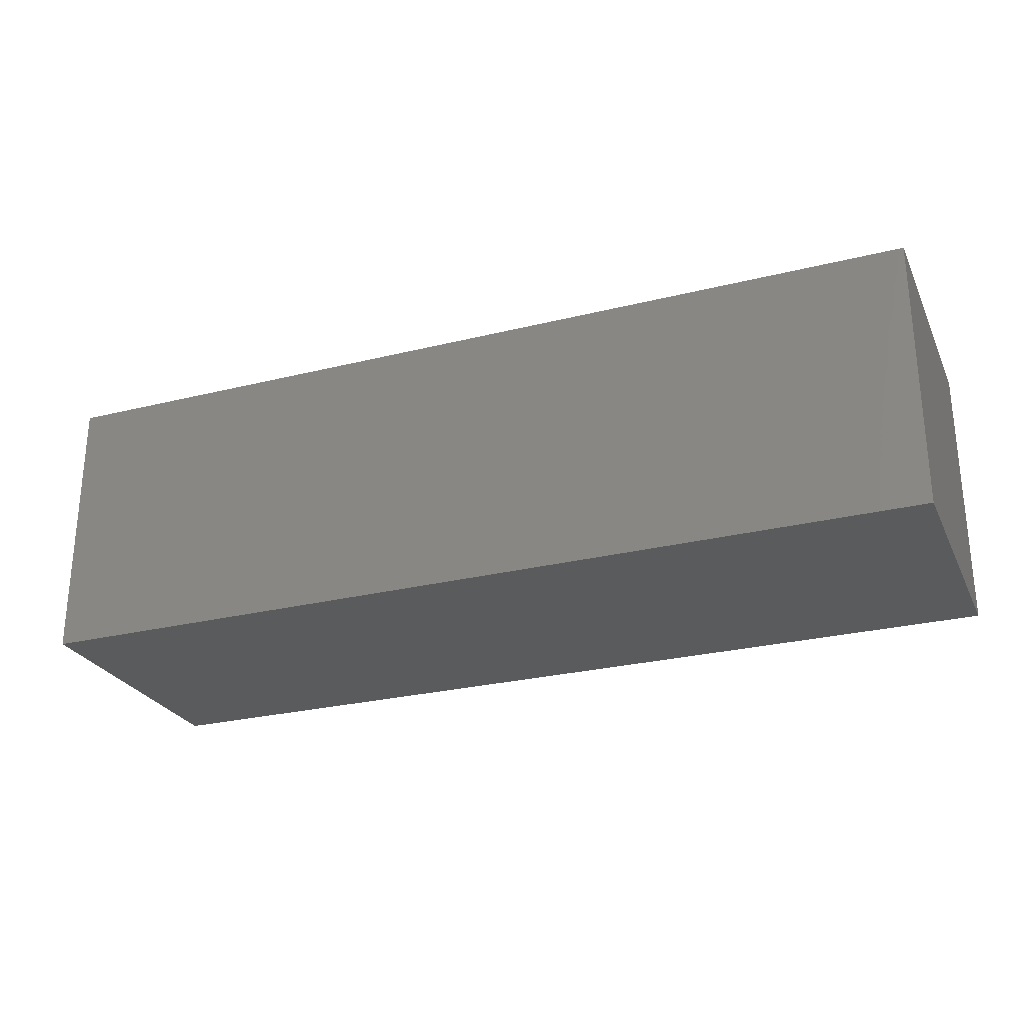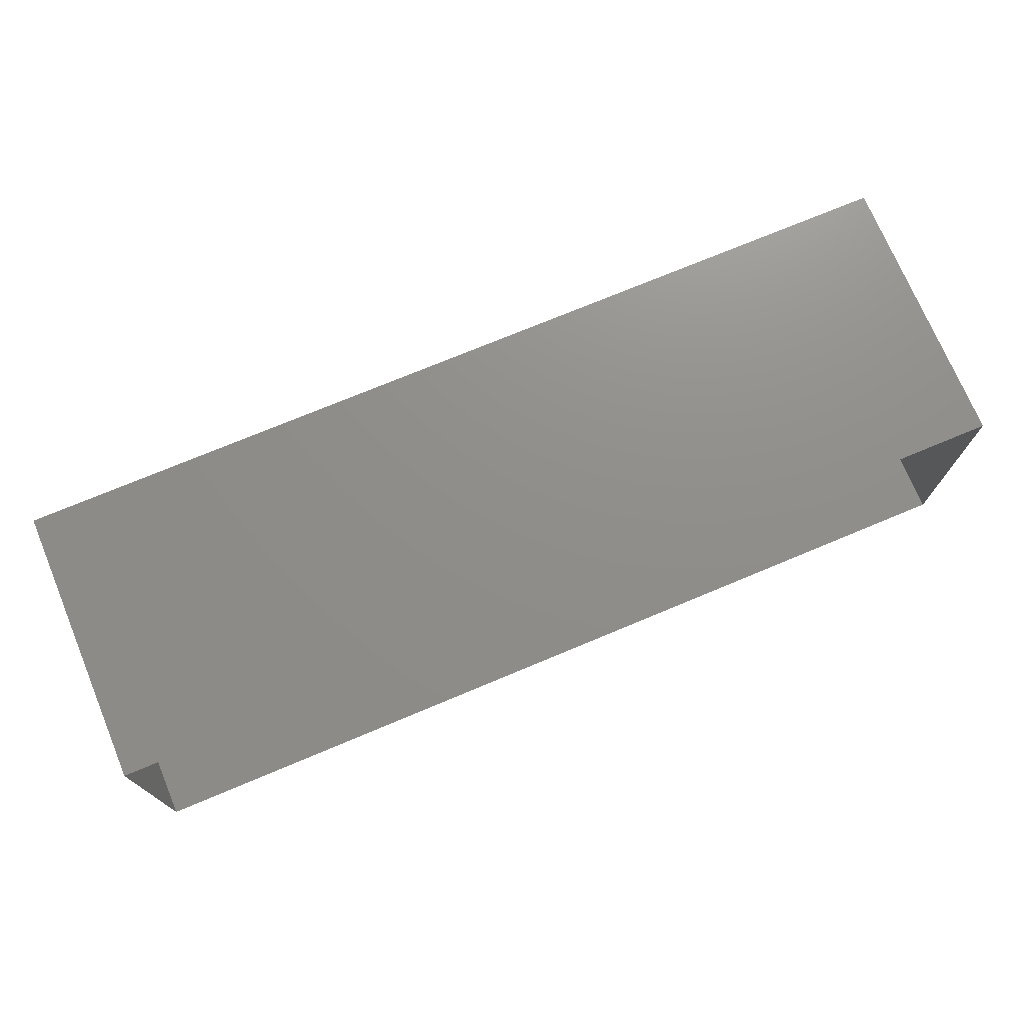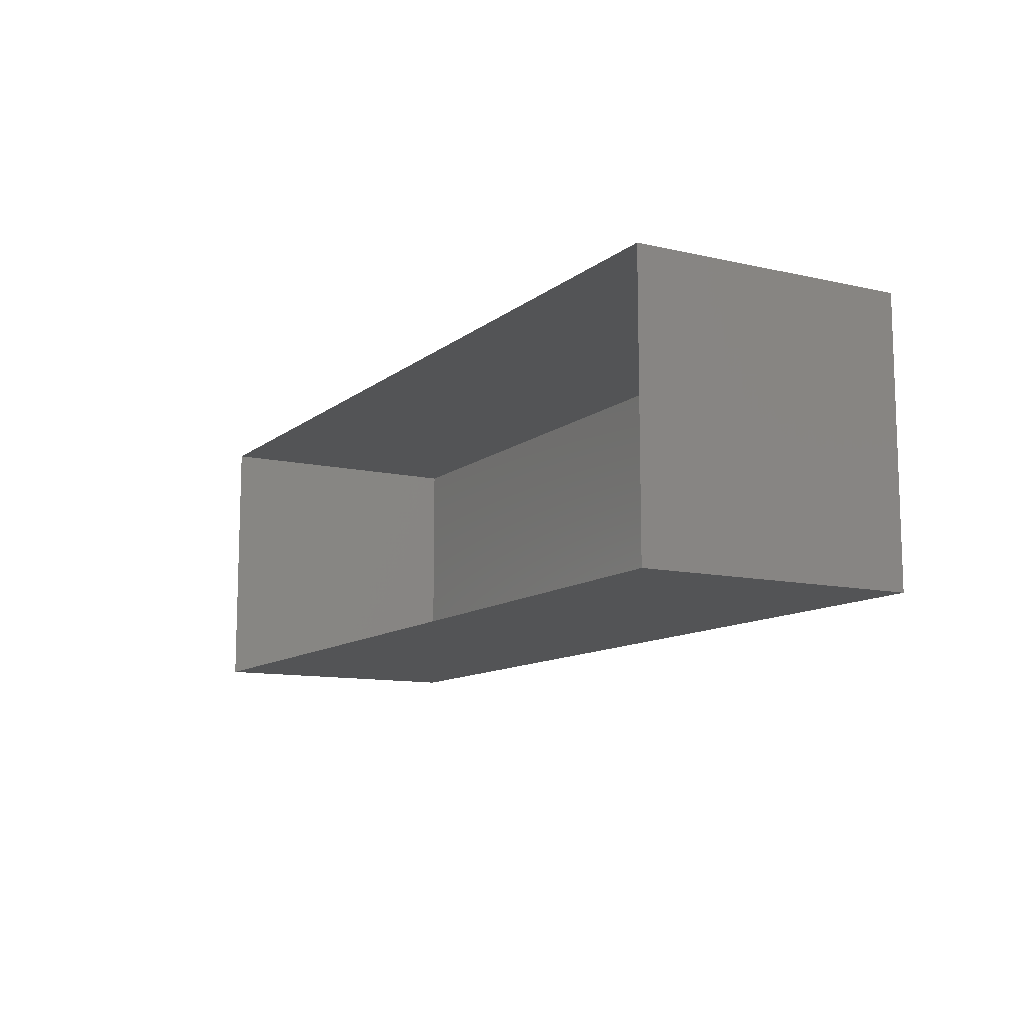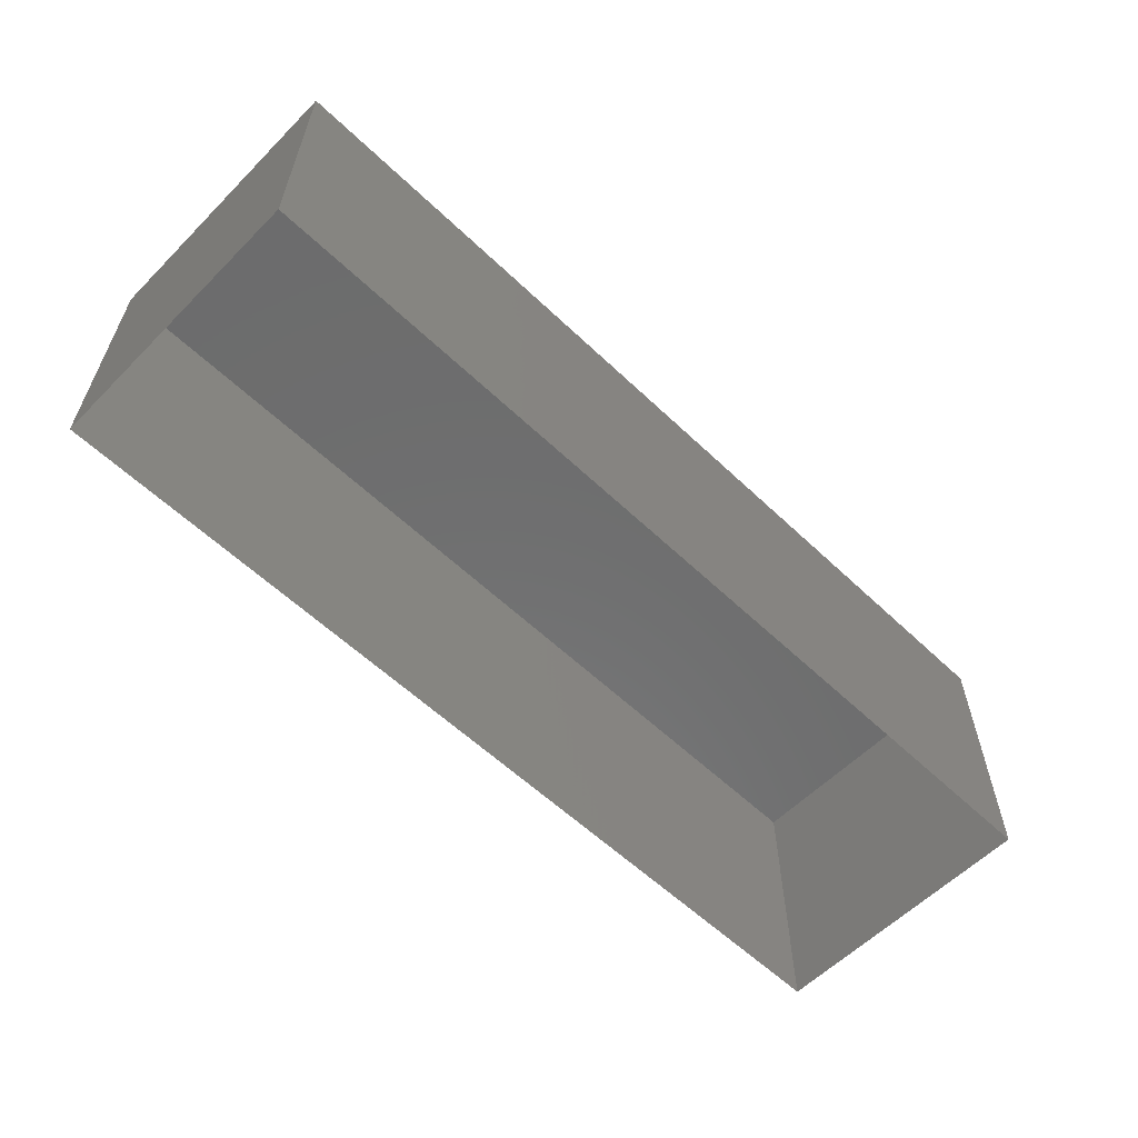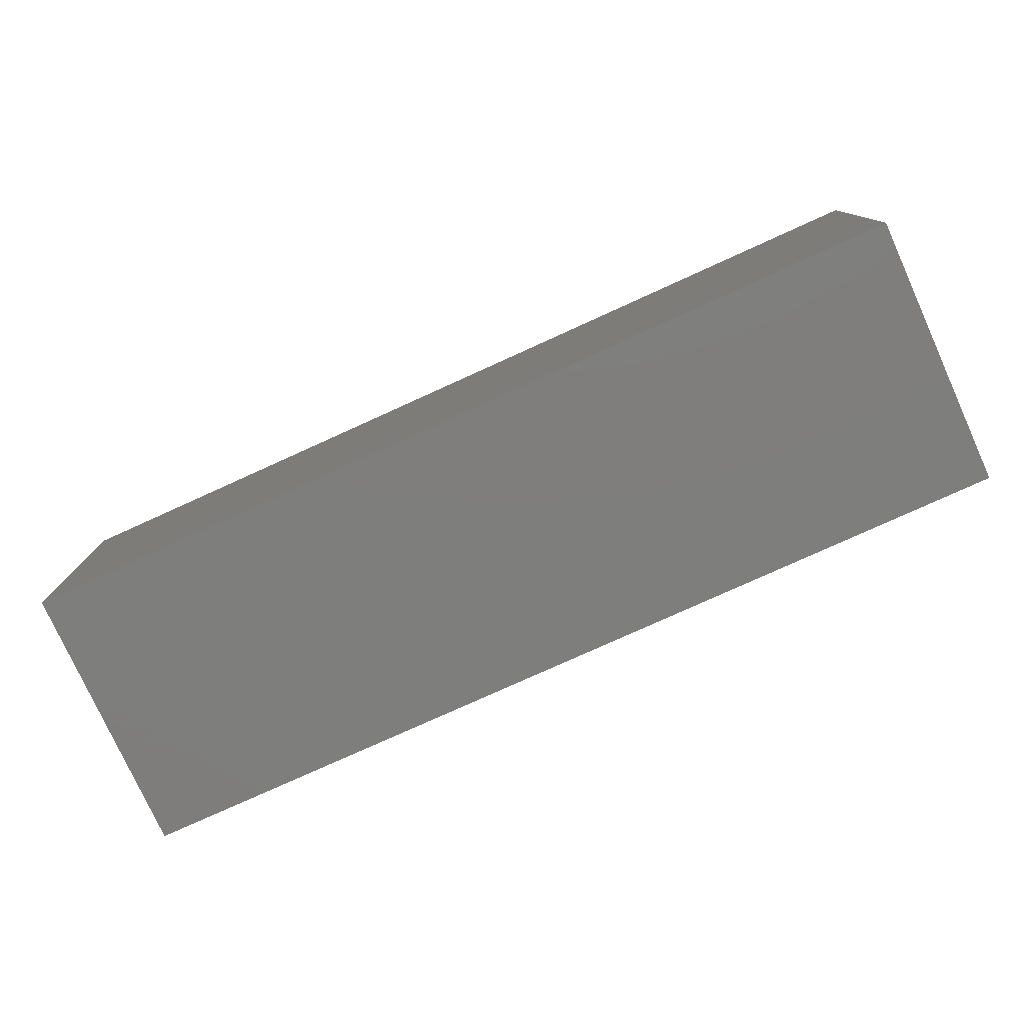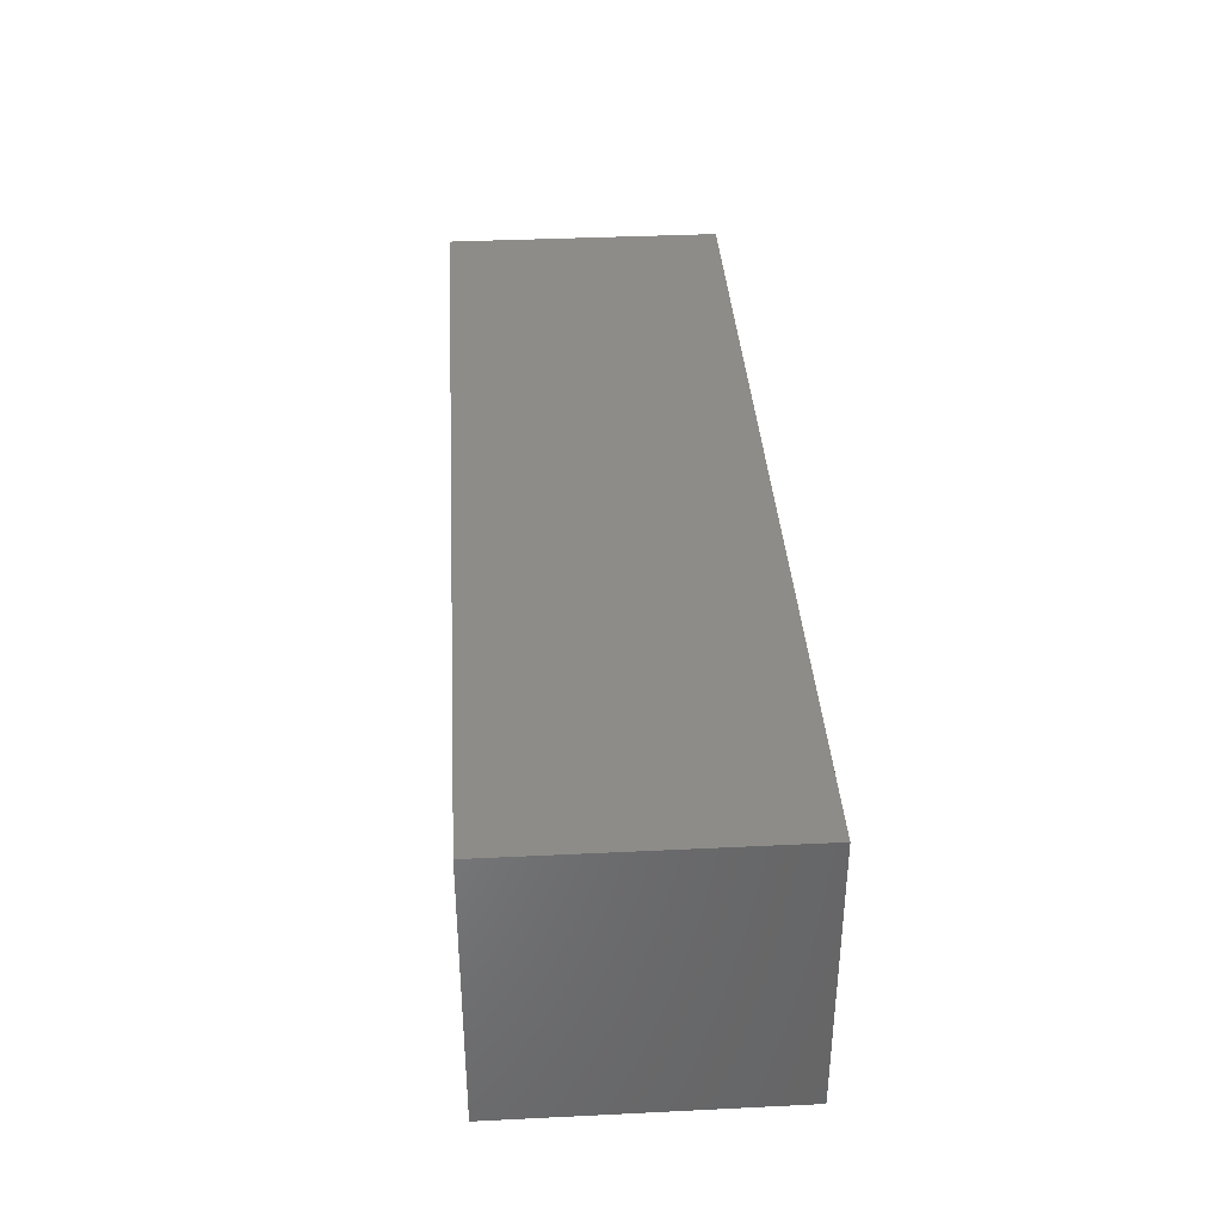
<metadata>
{"format":"stl","ext":"stl","renderer":"f3d","projection":"perspective","resolution":1024,"background":"white","views":[{"elev":-26.5,"azim":-158.7,"up":"+Z"},{"elev":73.4,"azim":-22.7,"up":"+Z"},{"elev":-11.1,"azim":60.7,"up":"+Z"},{"elev":-58.9,"azim":-44.3,"up":"+Y"},{"elev":-77.9,"azim":-155.6,"up":"+Z"},{"elev":37.0,"azim":-93.6,"up":"+Y"}]}
</metadata>
<code>
# stl→obj: 8 verts, 10 faces
v 3.624 -2.36 9.098
v 3.624 -2.06 9.098
v 4.624 -2.06 9.098
v 4.624 -2.36 9.098
v 3.624 -2.36 9.398
v 3.624 -2.06 9.398
v 4.624 -2.36 9.398
v 4.624 -2.06 9.398
f 1 2 3
f 3 4 1
f 5 6 2
f 2 1 5
f 7 8 6
f 6 5 7
f 4 3 8
f 8 7 4
f 3 2 6
f 6 8 3

</code>
